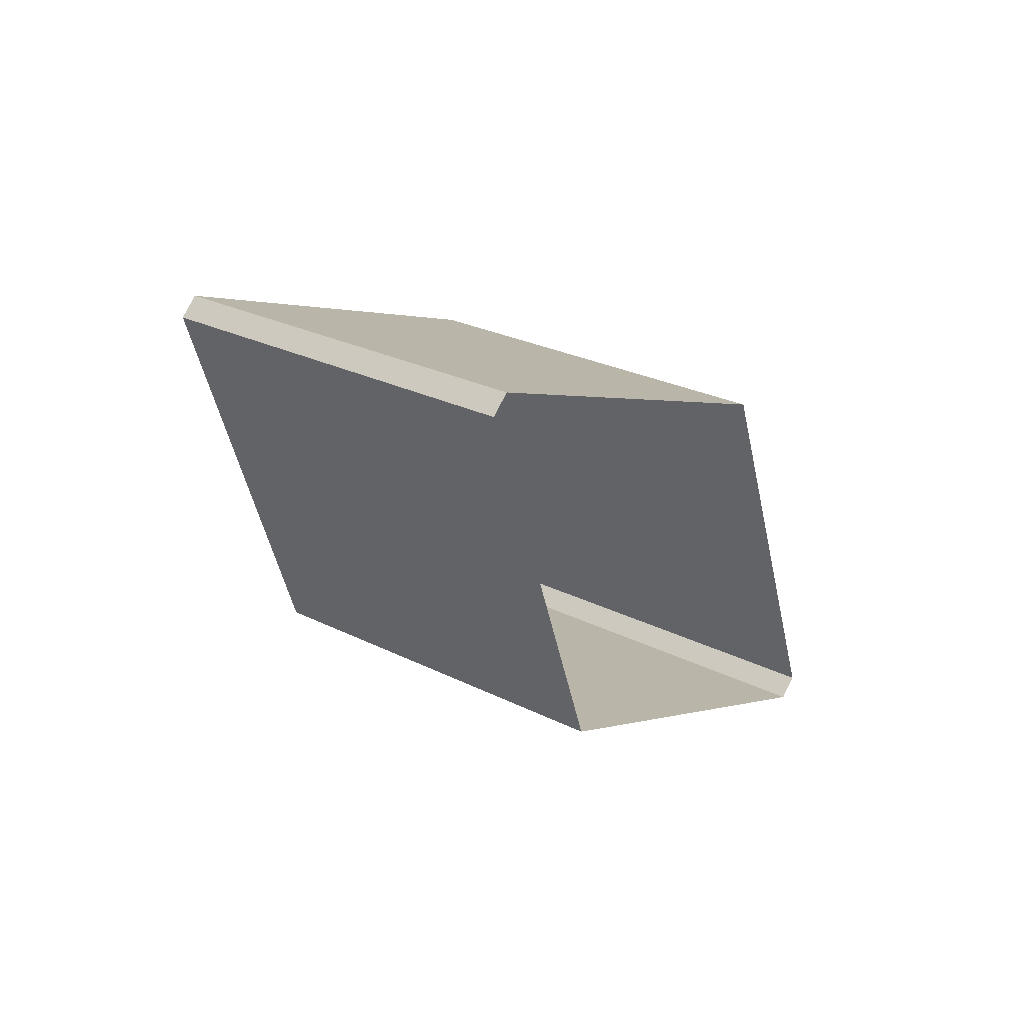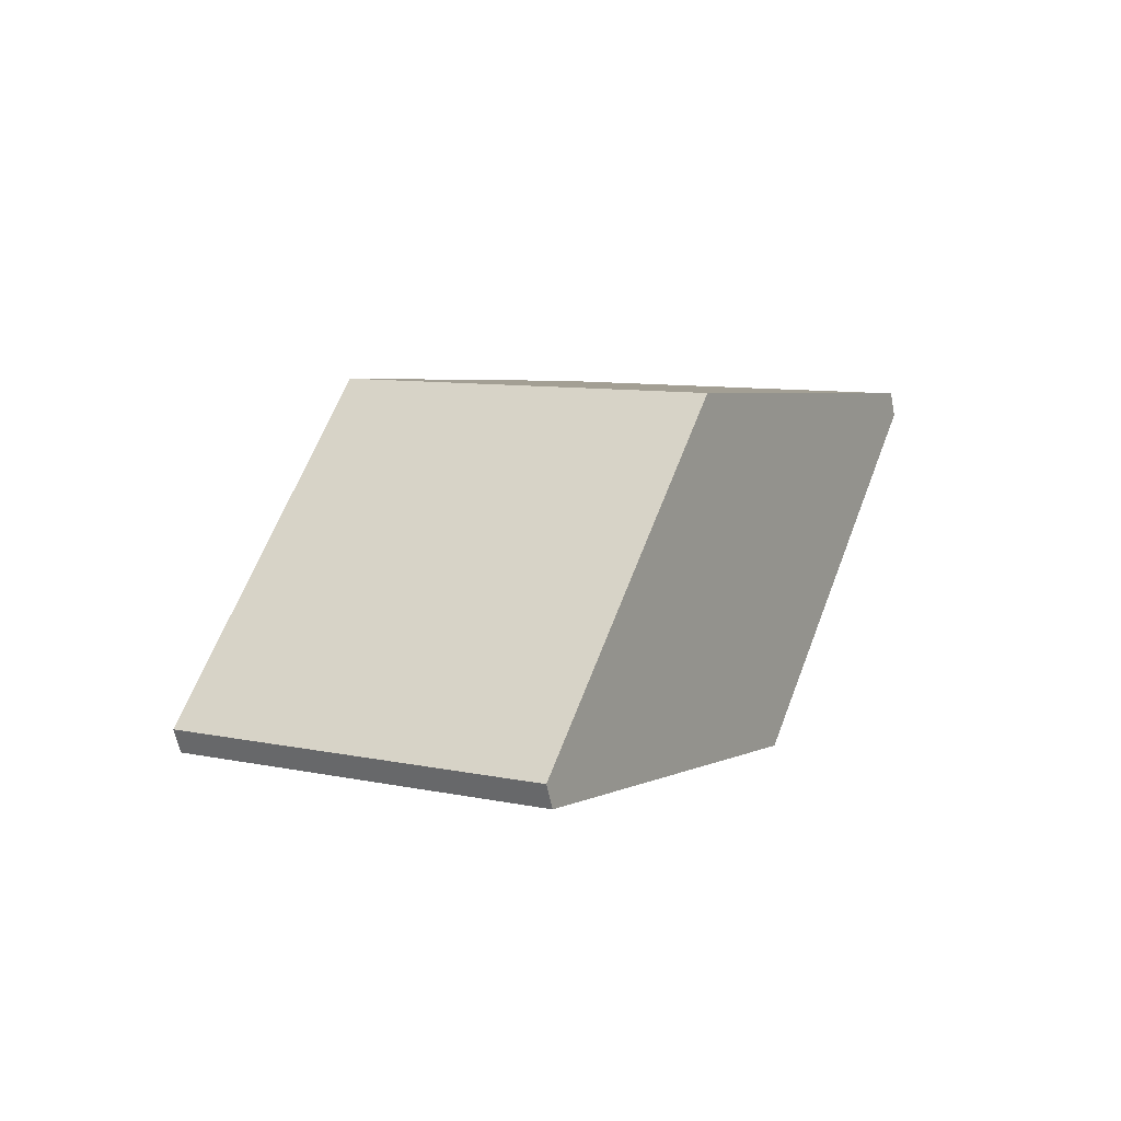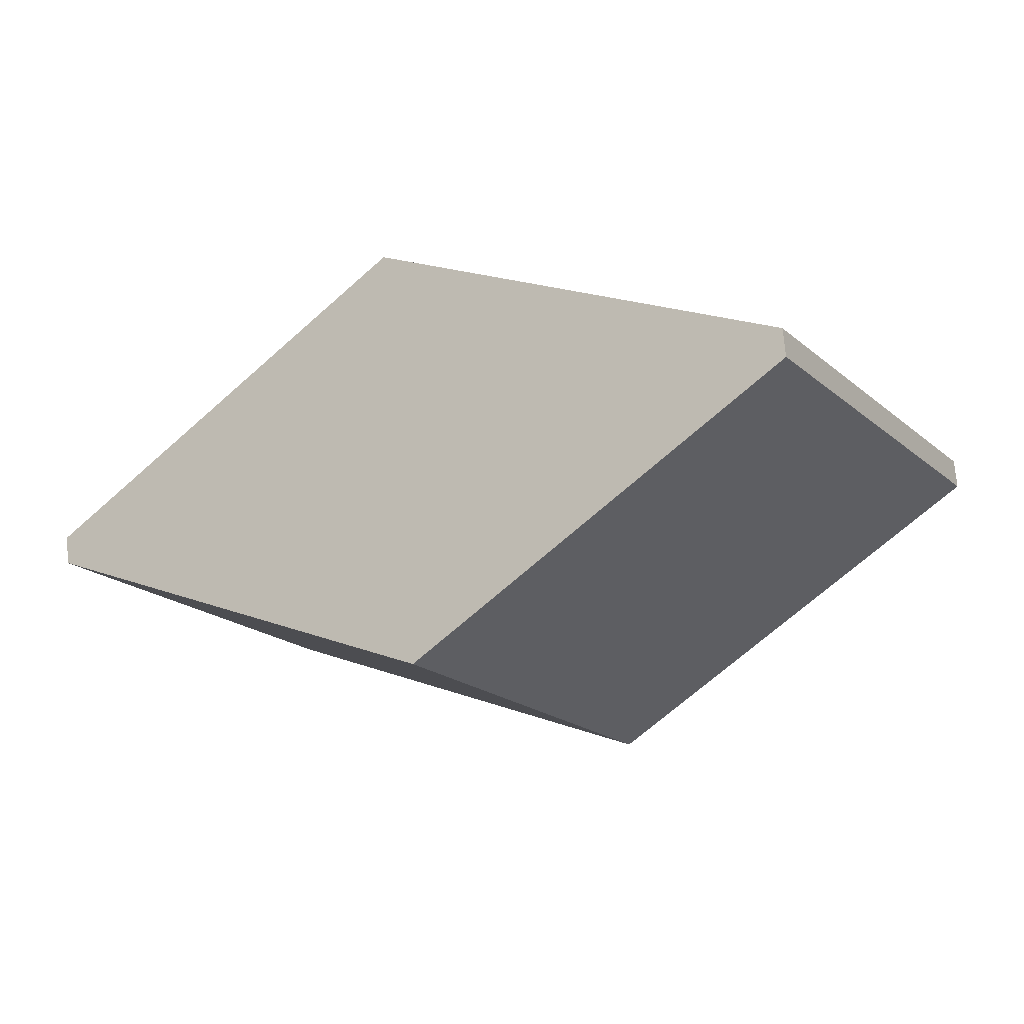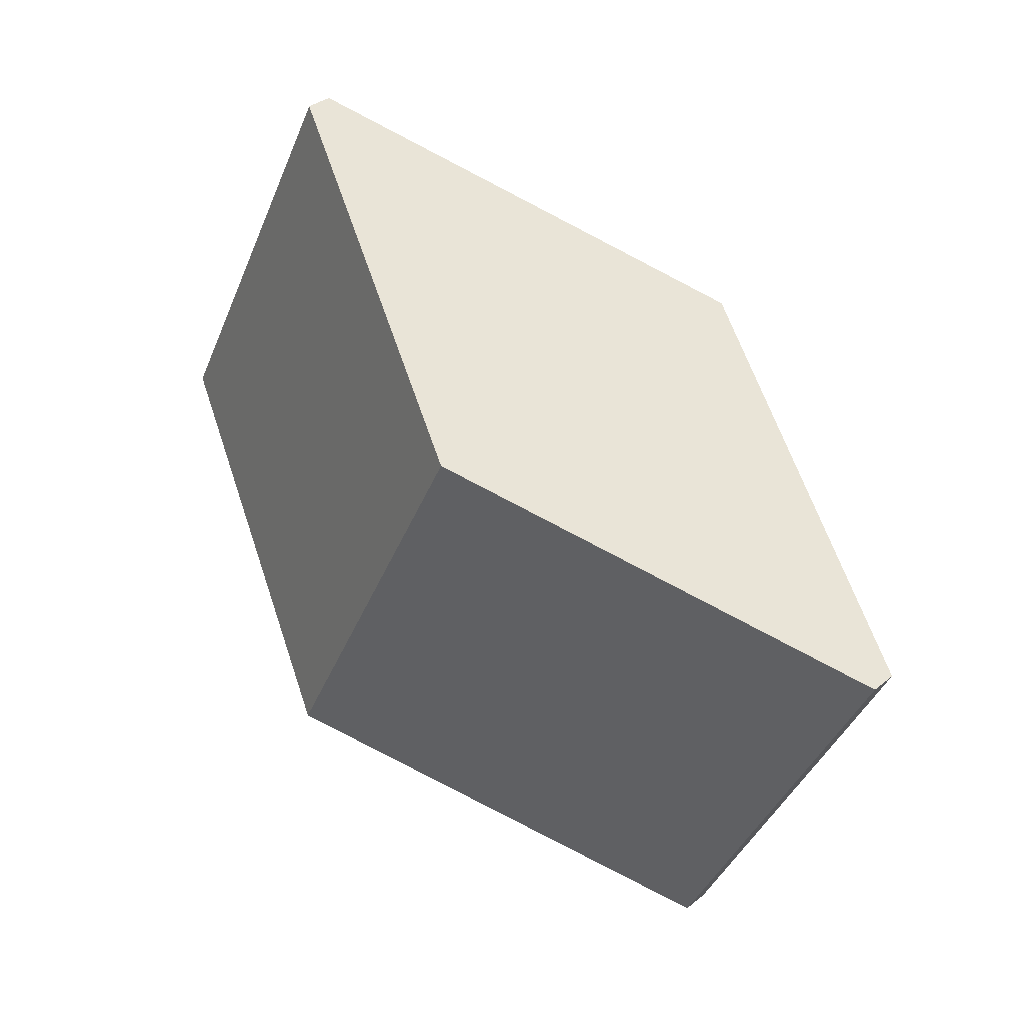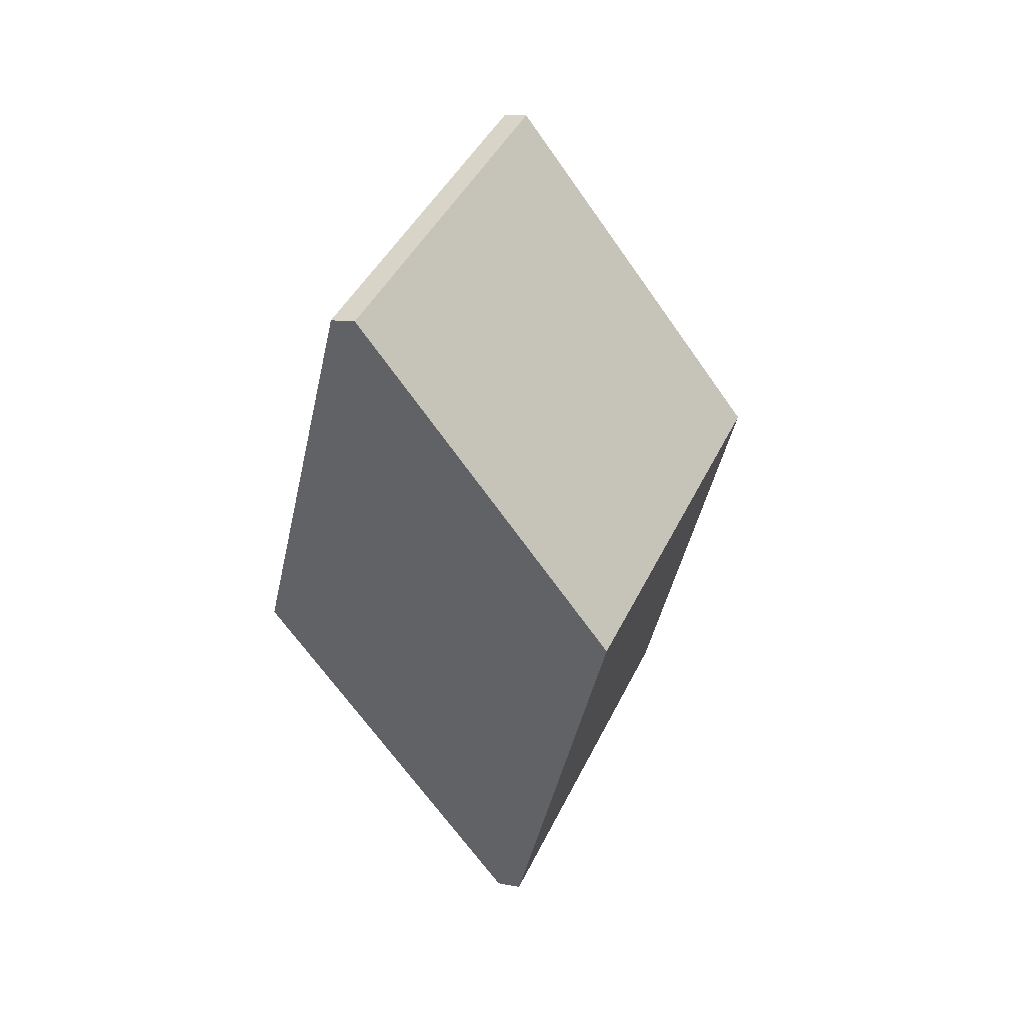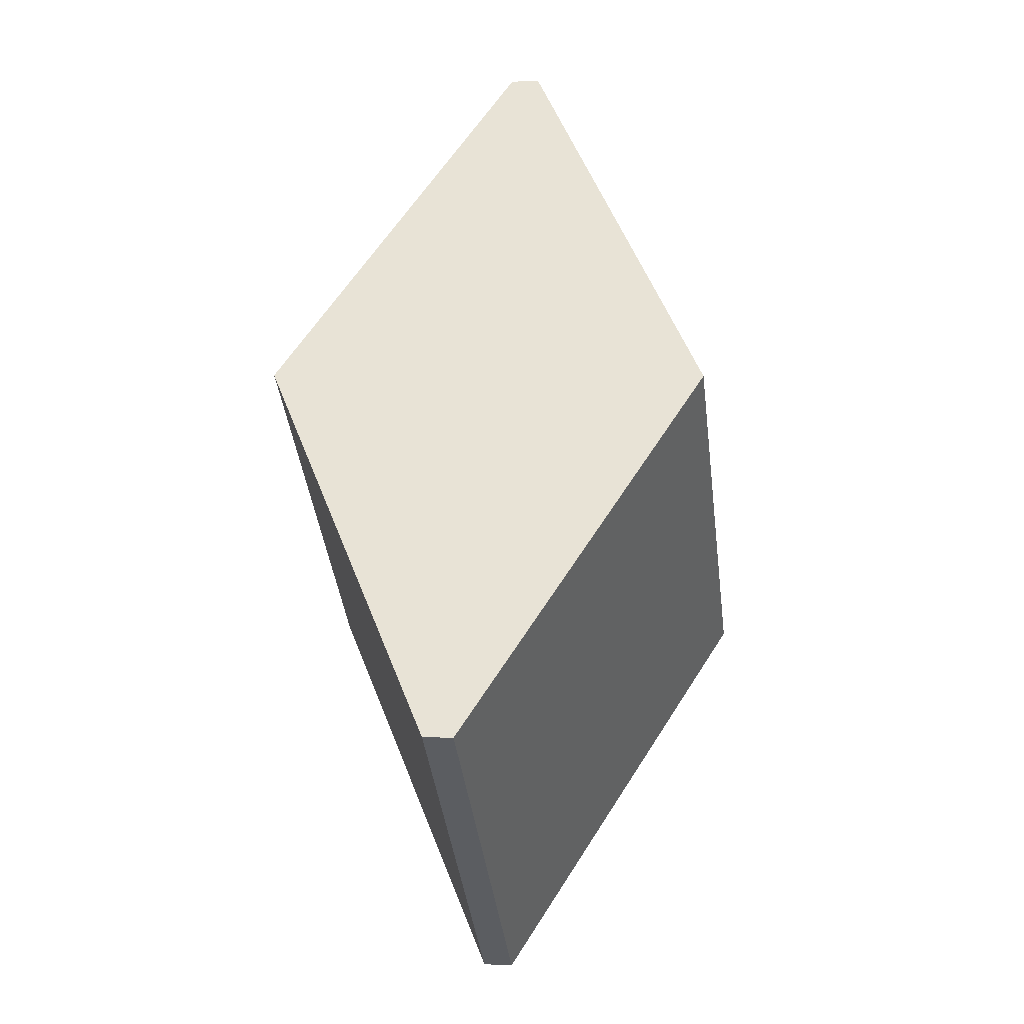
<metadata>
{"format":"obj","ext":"obj","renderer":"f3d","projection":"perspective","resolution":1024,"background":"white","views":[{"elev":76.5,"azim":-66.3,"up":"+Z"},{"elev":-61.6,"azim":98.6,"up":"+Z"},{"elev":73.5,"azim":-95.8,"up":"+Y"},{"elev":29.3,"azim":130.8,"up":"+Y"},{"elev":8.1,"azim":-156.7,"up":"+Z"},{"elev":24.1,"azim":-173.0,"up":"+Y"}]}
</metadata>
<code>
g collisionMesh_prism04
v 0.284 3.752 2.34
v 2.119 1.733 -1.008
v 1.891 -1.94 1.082
v 0.05581 0.07828 4.43
v -1.891 1.94 -1.082
v -2.119 -1.733 1.008
v -0.284 -3.752 -2.34
v -0.05581 -0.07828 -4.43
v 1.891 -1.94 1.082
v 2.119 1.733 -1.008
v 0.2099 -0.092 -4.425
v -0.01832 -3.766 -2.335
v -2.119 -1.733 1.008
v -1.891 1.94 -1.082
v 0.01832 3.766 2.335
v -0.2099 0.092 4.425
v 0.01832 3.766 2.335
v 2.119 1.733 -1.008
v 0.284 3.752 2.34
v -1.891 1.94 -1.082
v 0.2099 -0.092 -4.425
v -0.05581 -0.07828 -4.43
v -0.2099 0.092 4.425
v 0.01832 3.766 2.335
v 0.284 3.752 2.34
v 0.05581 0.07828 4.43
v -0.05581 -0.07828 -4.43
v -0.284 -3.752 -2.34
v -0.01832 -3.766 -2.335
v 0.2099 -0.092 -4.425
g collisionMesh_prism04_0
f 3 2 1
f 4 3 1
f 7 6 5
f 8 7 5
f 11 10 9
f 12 11 9
f 15 14 13
f 16 15 13
f 19 18 17
f 18 20 17
f 18 21 20
f 21 22 20
f 25 24 23
f 26 25 23
f 29 28 27
f 30 29 27

</code>
